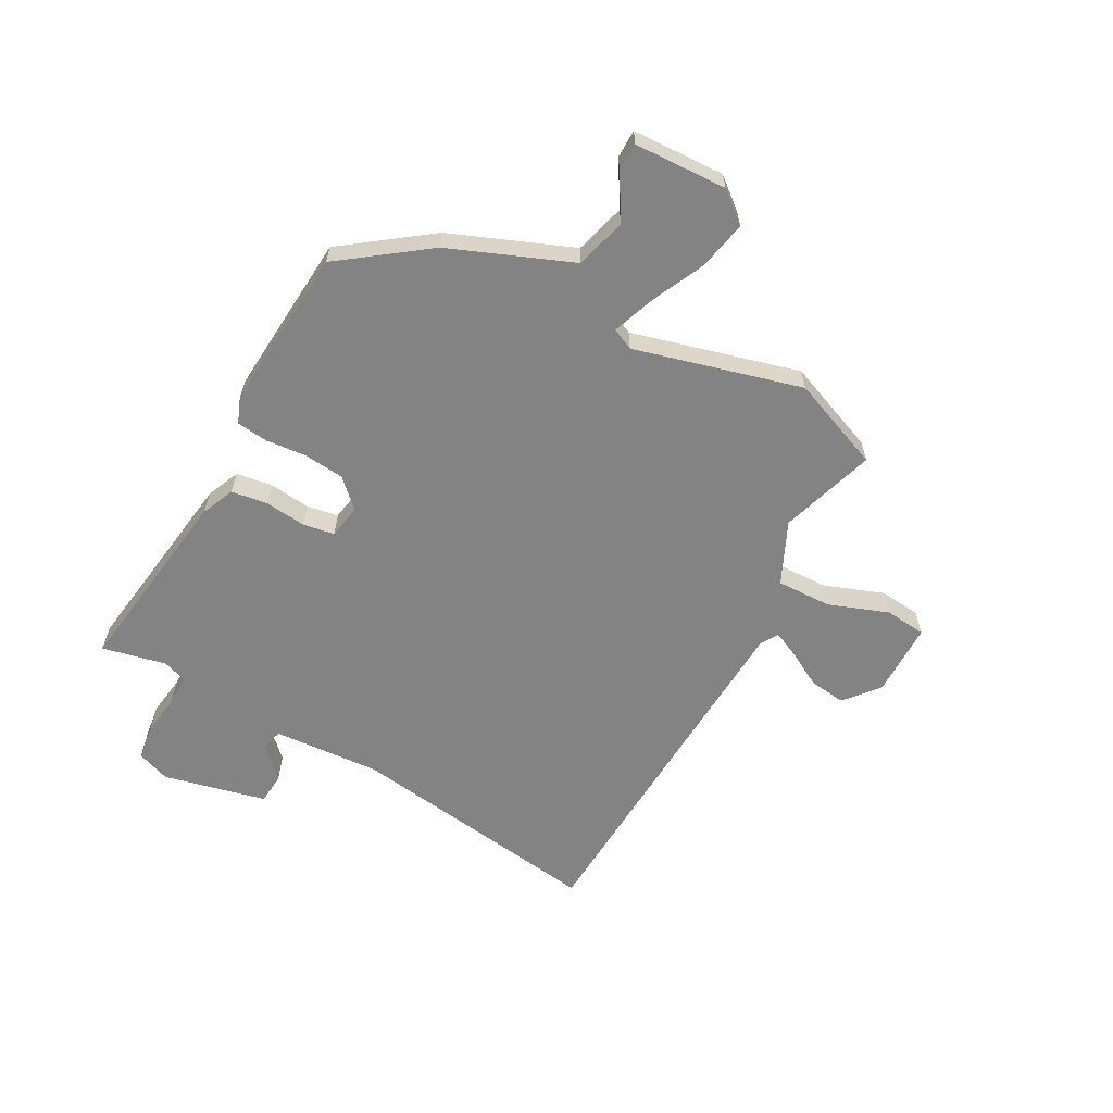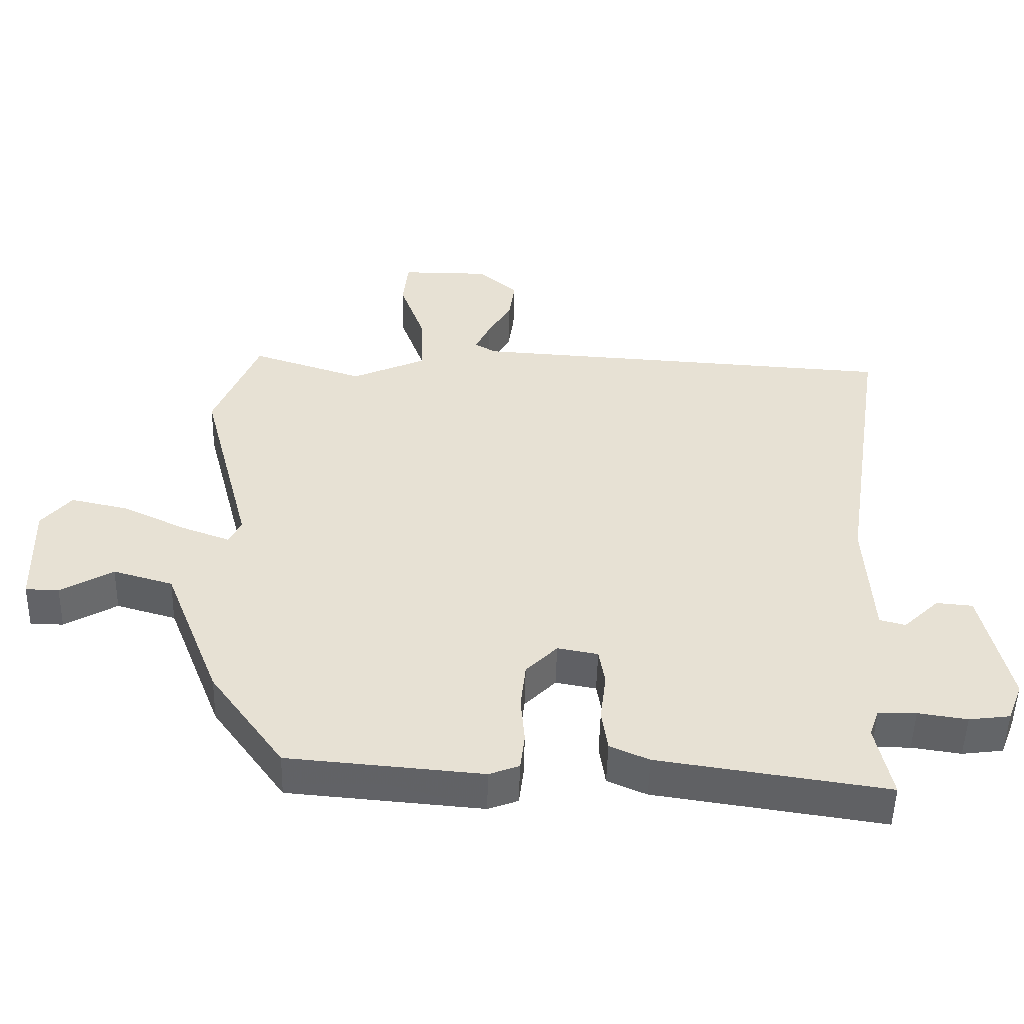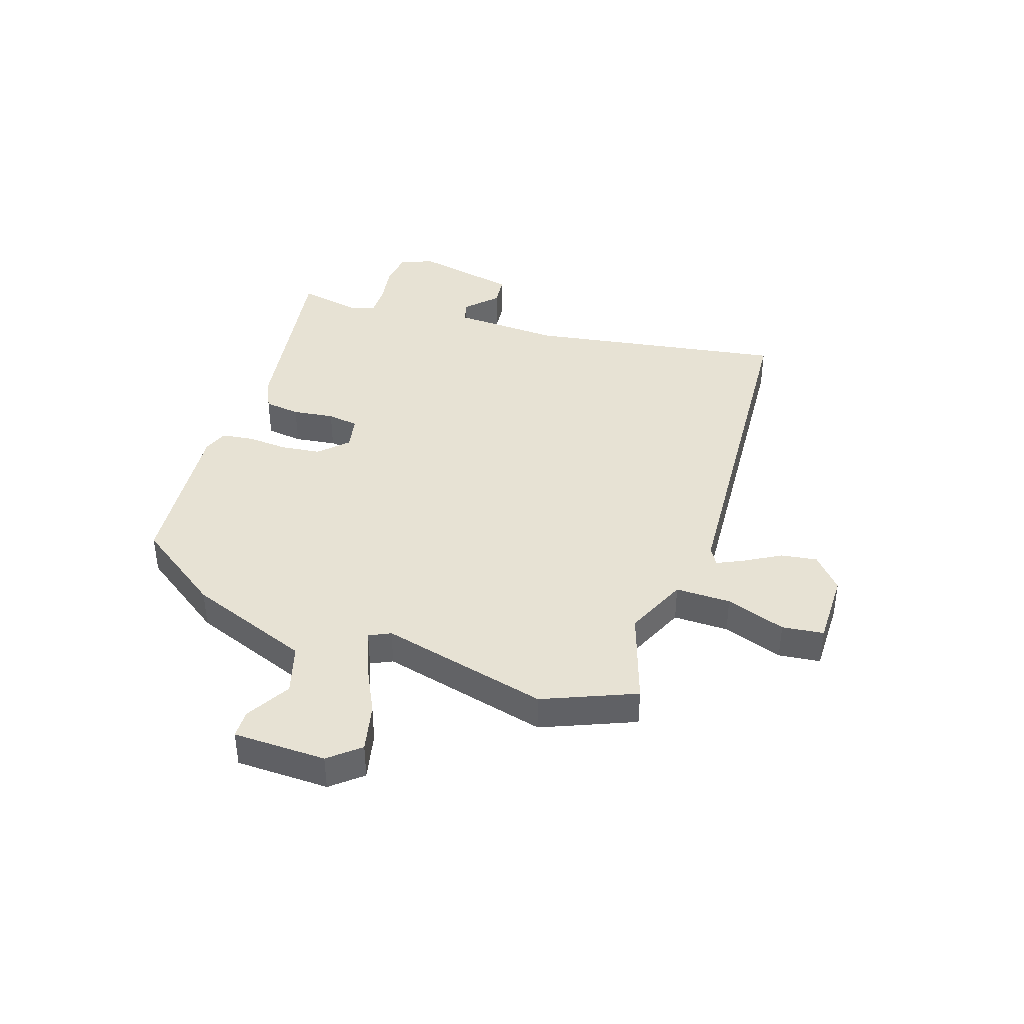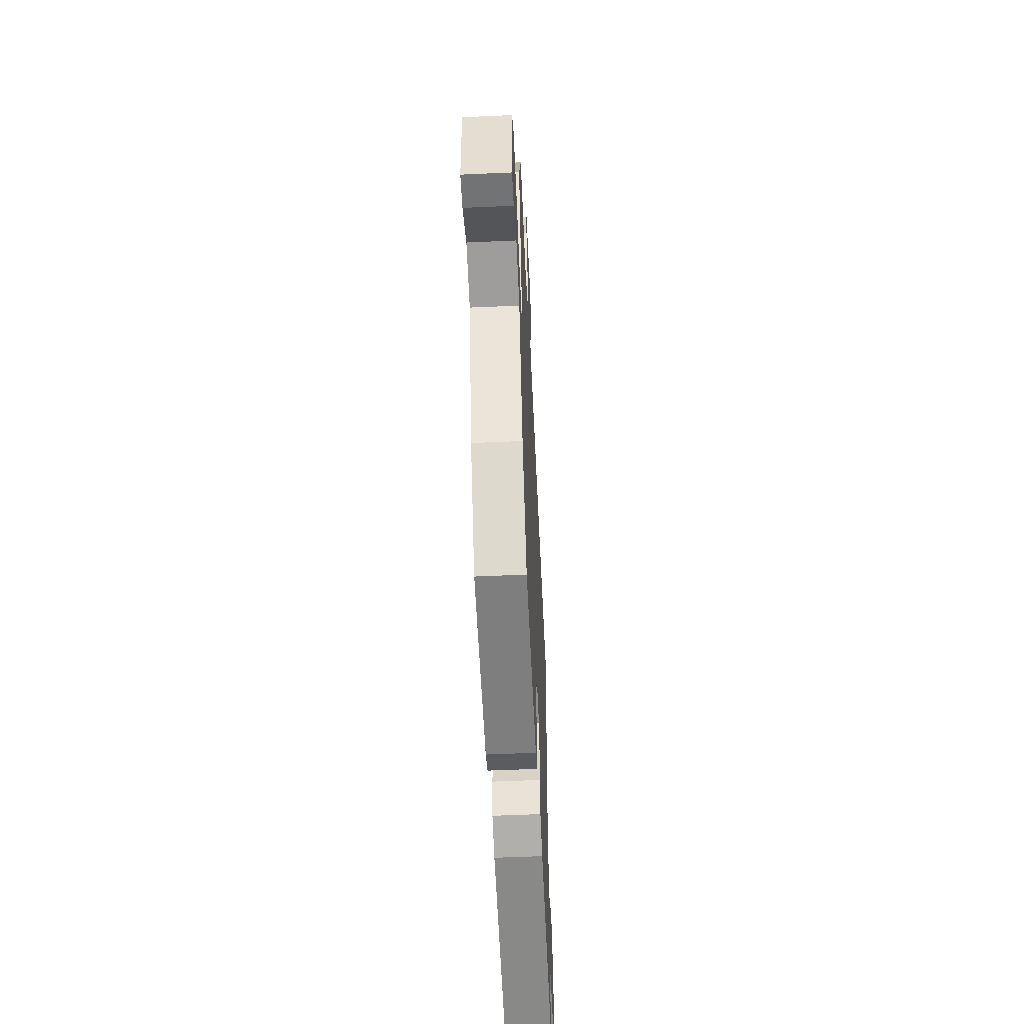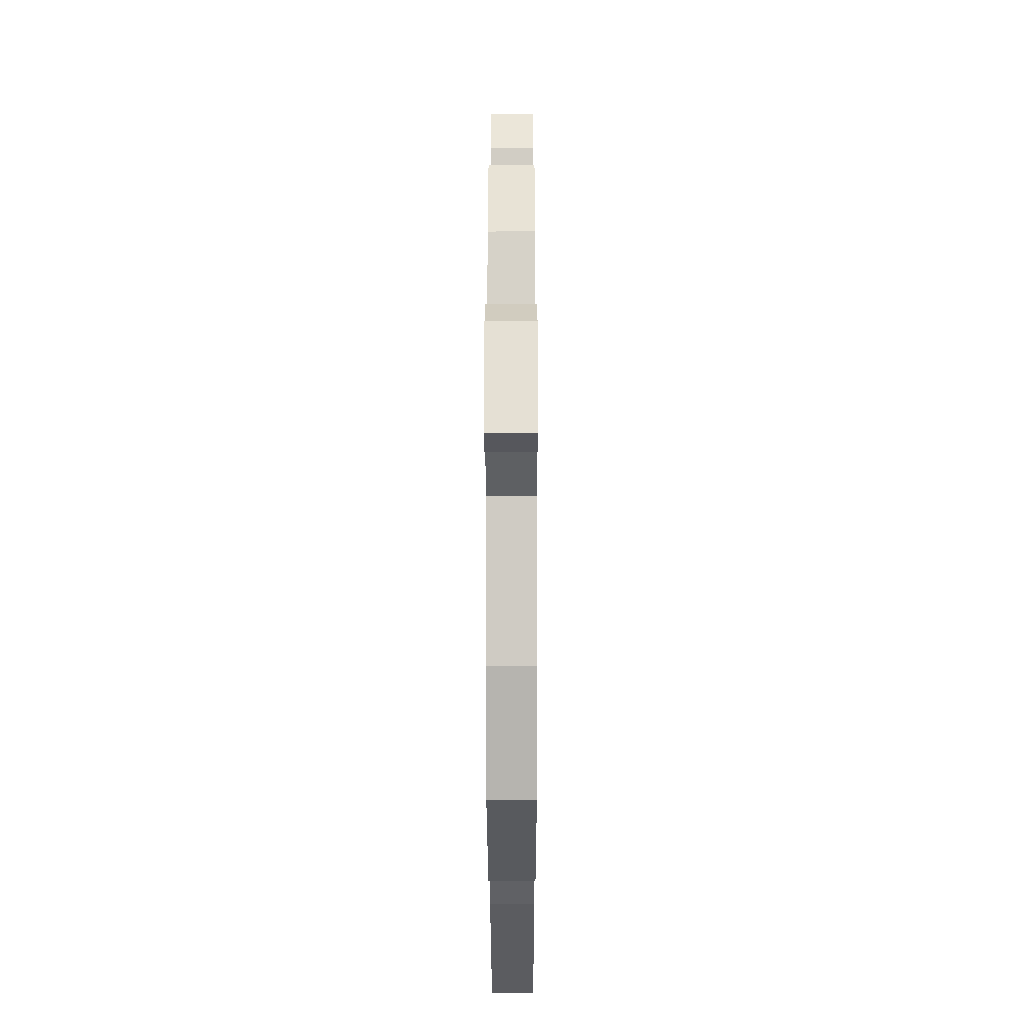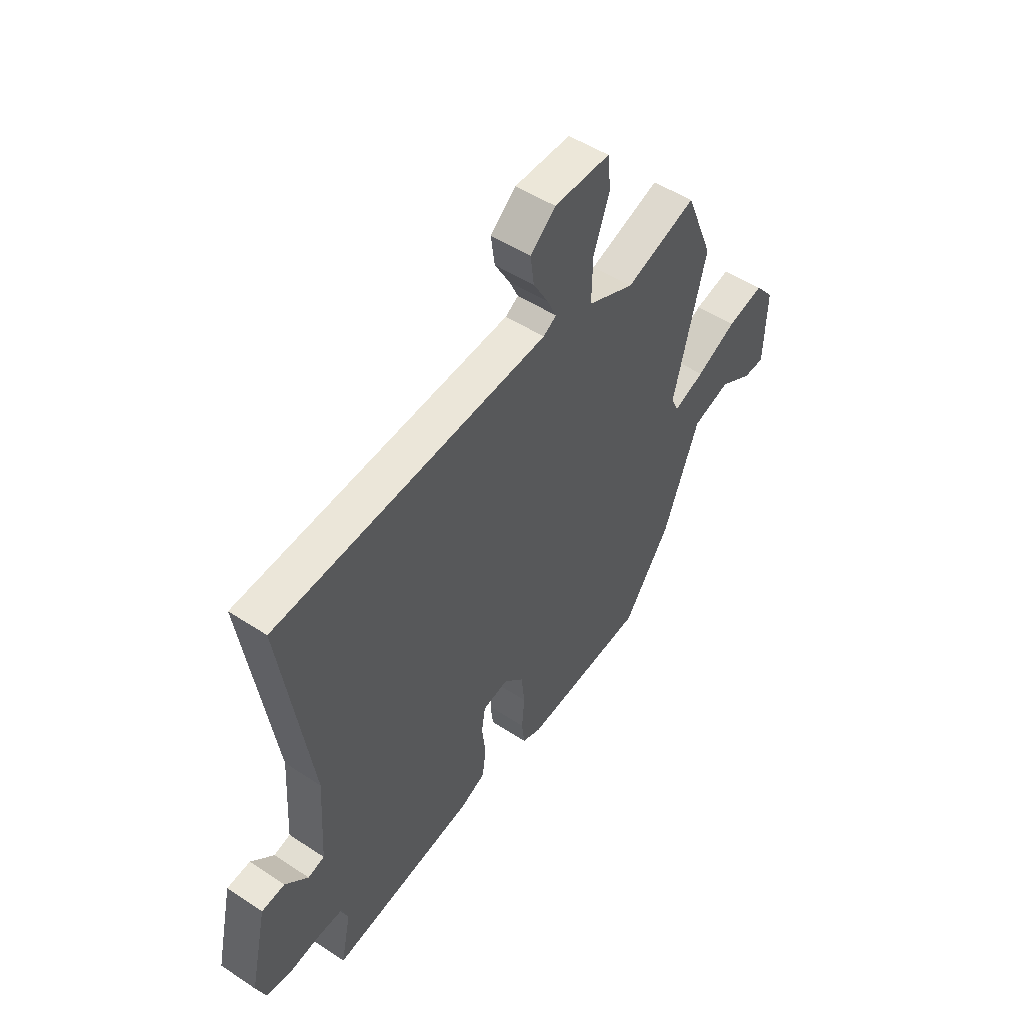
<metadata>
{"format":"obj","ext":"obj","renderer":"f3d","projection":"perspective","resolution":1024,"background":"white","views":[{"elev":-61.2,"azim":-118.1,"up":"+Y"},{"elev":-51.1,"azim":-1.4,"up":"+Z"},{"elev":39.9,"azim":-72.1,"up":"+Y"},{"elev":-54.6,"azim":-87.3,"up":"+Z"},{"elev":-26.3,"azim":-89.9,"up":"+Z"},{"elev":50.2,"azim":125.9,"up":"+Z"}]}
</metadata>
<code>
v -0.56 0.07 0.353
v -0.493 0.07 0.517
v -0.324 0.07 0.462
v -0.213 0.07 0.512
v -0.215 0.07 0.61
v -0.253 0.07 0.716
v -0.245 0.07 0.79
v -0.112 0.07 0.79
v -0.052 0.07 0.739
v -0.061 0.07 0.674
v -0.097 0.07 0.611
v -0.119 0.07 0.564
v -0.088 0.07 0.545
v 0.561 0.07 0.505
v 0.491 0.07 0.047
v 0.502 0.07 -0.145
v 0.541 0.07 -0.155
v 0.595 0.07 -0.103
v 0.65 0.07 -0.108
v 0.691 0.07 -0.292
v 0.668 0.07 -0.351
v 0.606 0.07 -0.359
v 0.532 0.07 -0.348
v 0.475 0.07 -0.348
v 0.46 0.07 -0.39
v 0.484 0.07 -0.504
v 0.14 0.07 -0.453
v 0.081 0.07 -0.427
v 0.072 0.07 -0.363
v 0.081 0.07 -0.289
v 0.072 0.07 -0.233
v 0.011 0.07 -0.222
v -0.036 0.07 -0.27
v -0.044 0.07 -0.341
v -0.038 0.07 -0.414
v -0.045 0.07 -0.47
v -0.09 0.07 -0.487
v -0.382 0.07 -0.462
v -0.493 0.07 -0.308
v -0.578 0.07 -0.091
v -0.668 0.07 -0.065
v -0.747 0.07 -0.111
v -0.797 0.07 -0.11
v -0.802 0.07 0.055
v -0.757 0.07 0.109
v -0.67 0.07 0.09
v -0.574 0.07 0.044
v -0.501 0.07 0.017
v -0.483 0.07 0.055
v -0.56 0 0.353
v -0.493 0 0.517
v -0.324 0 0.462
v -0.213 0 0.512
v -0.215 0 0.61
v -0.253 0 0.716
v -0.245 0 0.79
v -0.112 0 0.79
v -0.052 0 0.739
v -0.061 0 0.674
v -0.097 0 0.611
v -0.119 0 0.564
v -0.088 0 0.545
v 0.561 0 0.505
v 0.491 0 0.047
v 0.502 0 -0.145
v 0.541 0 -0.155
v 0.595 0 -0.103
v 0.65 0 -0.108
v 0.691 0 -0.292
v 0.668 0 -0.351
v 0.606 0 -0.359
v 0.532 0 -0.348
v 0.475 0 -0.348
v 0.46 0 -0.39
v 0.484 0 -0.504
v 0.14 0 -0.453
v 0.081 0 -0.427
v 0.072 0 -0.363
v 0.081 0 -0.289
v 0.072 0 -0.233
v 0.011 0 -0.222
v -0.036 0 -0.27
v -0.044 0 -0.341
v -0.038 0 -0.414
v -0.045 0 -0.47
v -0.09 0 -0.487
v -0.382 0 -0.462
v -0.493 0 -0.308
v -0.578 0 -0.091
v -0.668 0 -0.065
v -0.747 0 -0.111
v -0.797 0 -0.11
v -0.802 0 0.055
v -0.757 0 0.109
v -0.67 0 0.09
v -0.574 0 0.044
v -0.501 0 0.017
v -0.483 0 0.055
f 45 46 47
f 44 45 47
f 43 44 47
f 42 43 47
f 41 42 47
f 40 41 47 48
f 39 40 48
f 38 39 48
f 37 38 48
f 36 37 48
f 35 36 48
f 34 35 48
f 33 34 48 49
f 28 29 30
f 27 28 30
f 26 27 30
f 25 26 30
f 24 25 30 31
f 23 24 31
f 21 22 23
f 20 21 23
f 19 20 23
f 18 19 23
f 17 18 23
f 16 17 23 31
f 15 16 31 32
f 13 14 15 32
f 9 10 11
f 8 9 11
f 7 8 11
f 6 7 11
f 5 6 11
f 4 5 11 12
f 1 2 3
f 49 1 3
f 33 49 3
f 32 33 3
f 4 12 13 32
f 3 4 32
f 96 95 94
f 96 94 93
f 96 93 92
f 96 92 91
f 96 91 90
f 97 96 90 89
f 97 89 88
f 97 88 87
f 97 87 86
f 97 86 85
f 97 85 84
f 97 84 83
f 98 97 83 82
f 79 78 77
f 79 77 76
f 79 76 75
f 79 75 74
f 80 79 74 73
f 80 73 72
f 72 71 70
f 72 70 69
f 72 69 68
f 72 68 67
f 72 67 66
f 80 72 66 65
f 81 80 65 64
f 81 64 63 62
f 60 59 58
f 60 58 57
f 60 57 56
f 60 56 55
f 60 55 54
f 61 60 54 53
f 52 51 50
f 52 50 98
f 52 98 82
f 52 82 81
f 81 62 61 53
f 81 53 52
f 1 50 51 2
f 2 51 52 3
f 3 52 53 4
f 4 53 54 5
f 5 54 55 6
f 6 55 56 7
f 7 56 57 8
f 8 57 58 9
f 9 58 59 10
f 10 59 60 11
f 11 60 61 12
f 12 61 62 13
f 13 62 63 14
f 14 63 64 15
f 15 64 65 16
f 16 65 66 17
f 17 66 67 18
f 18 67 68 19
f 19 68 69 20
f 20 69 70 21
f 21 70 71 22
f 22 71 72 23
f 23 72 73 24
f 24 73 74 25
f 25 74 75 26
f 26 75 76 27
f 27 76 77 28
f 28 77 78 29
f 29 78 79 30
f 30 79 80 31
f 31 80 81 32
f 32 81 82 33
f 33 82 83 34
f 34 83 84 35
f 35 84 85 36
f 36 85 86 37
f 37 86 87 38
f 38 87 88 39
f 39 88 89 40
f 40 89 90 41
f 41 90 91 42
f 42 91 92 43
f 43 92 93 44
f 44 93 94 45
f 45 94 95 46
f 46 95 96 47
f 47 96 97 48
f 48 97 98 49
f 49 98 50 1

</code>
